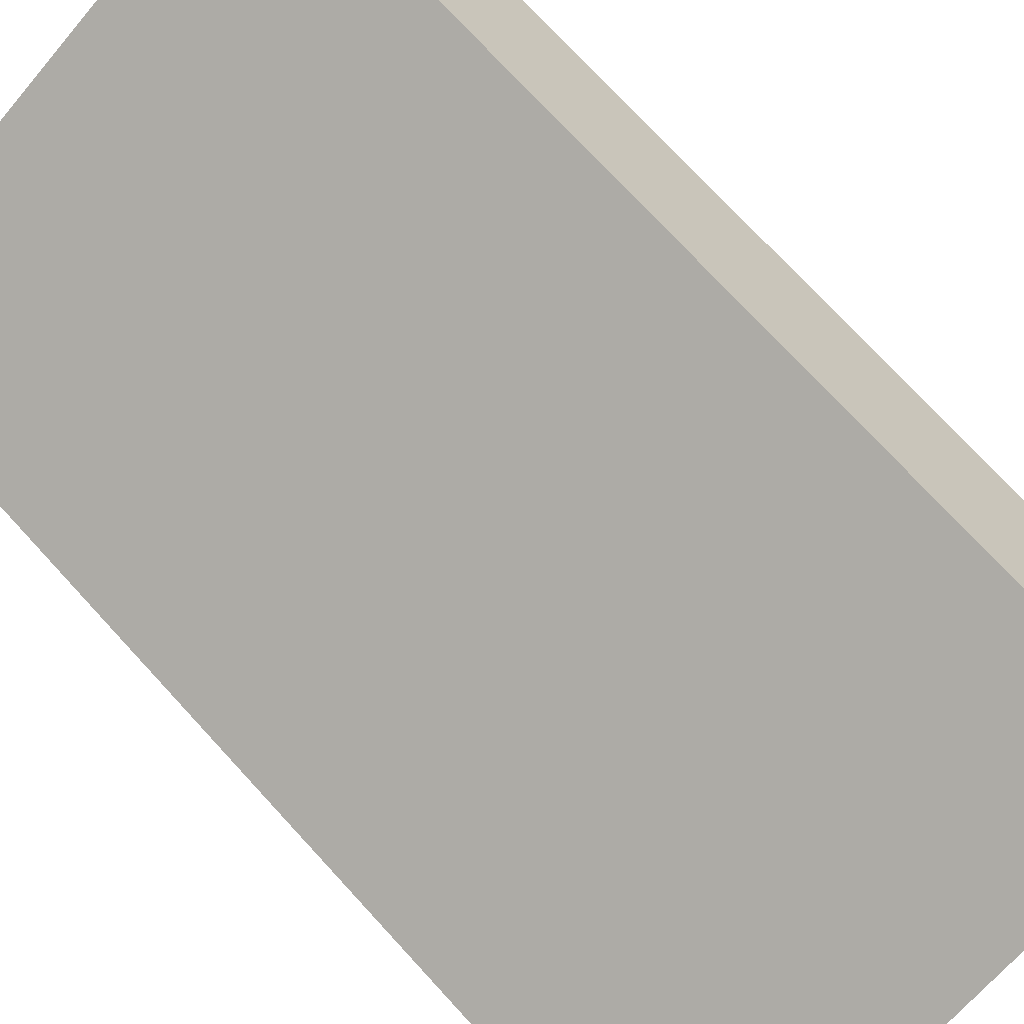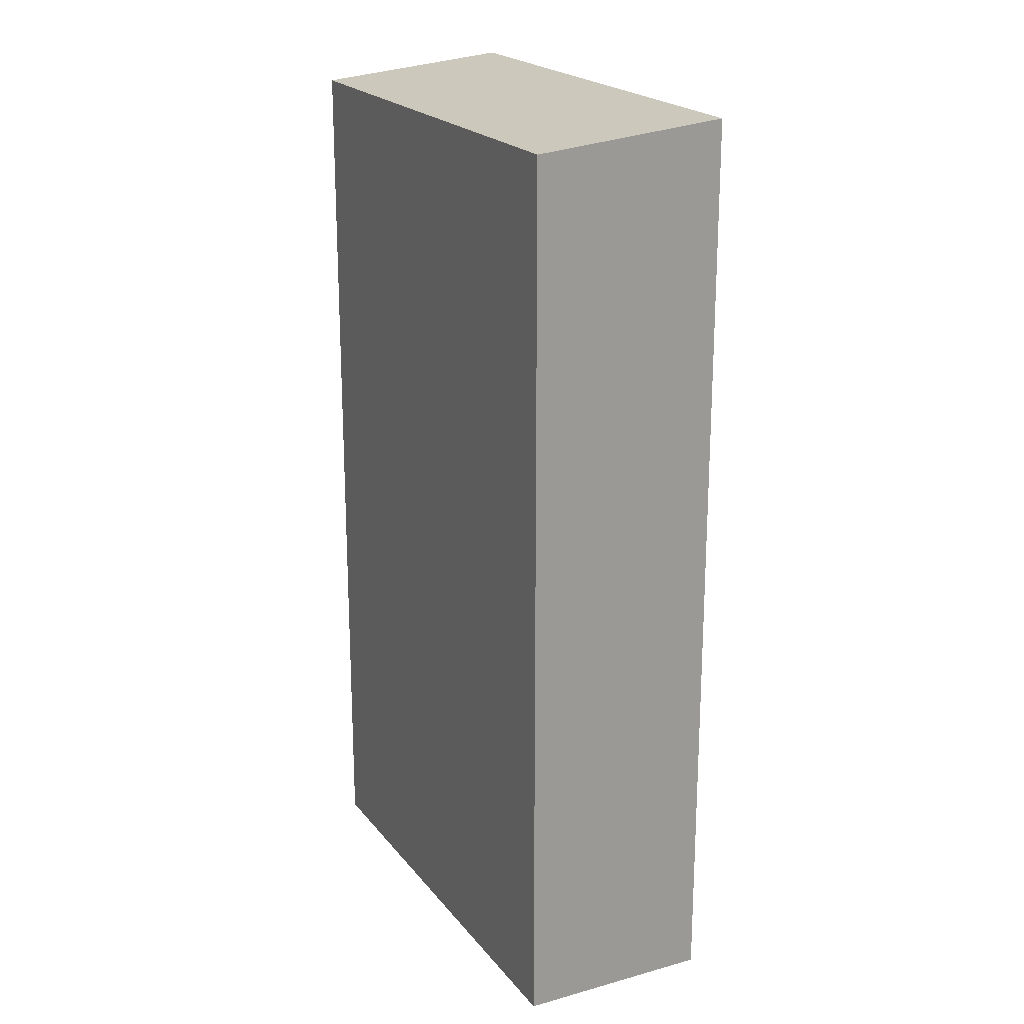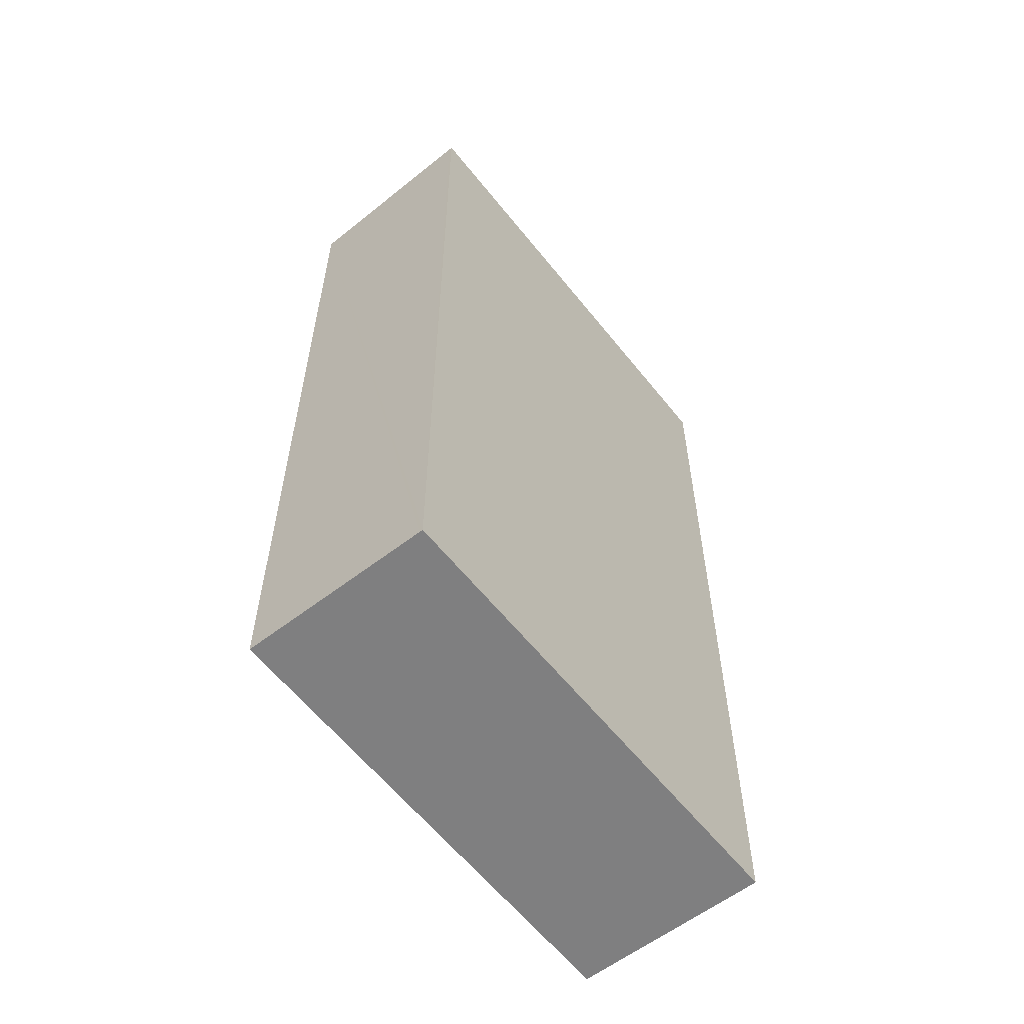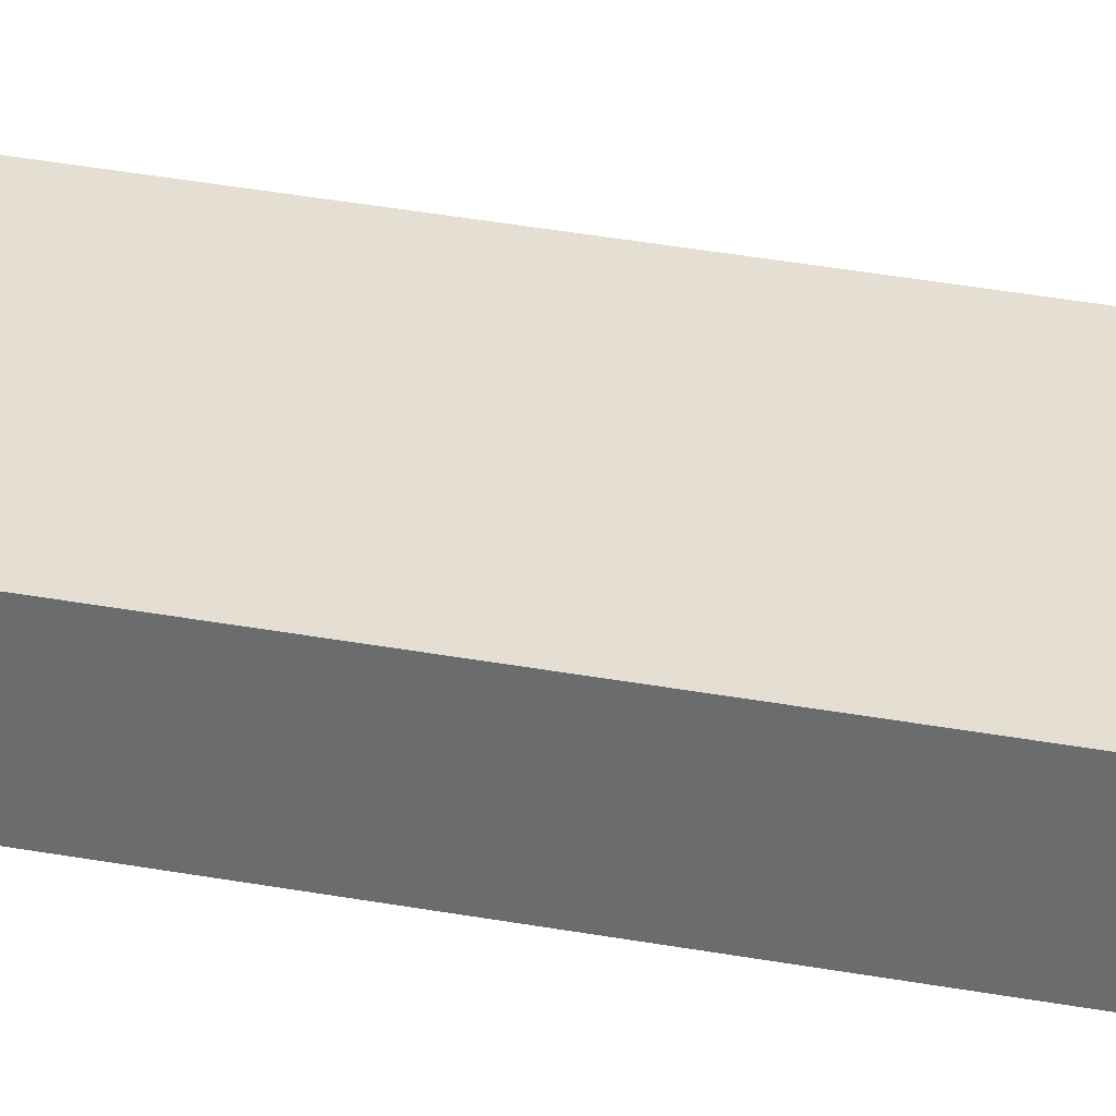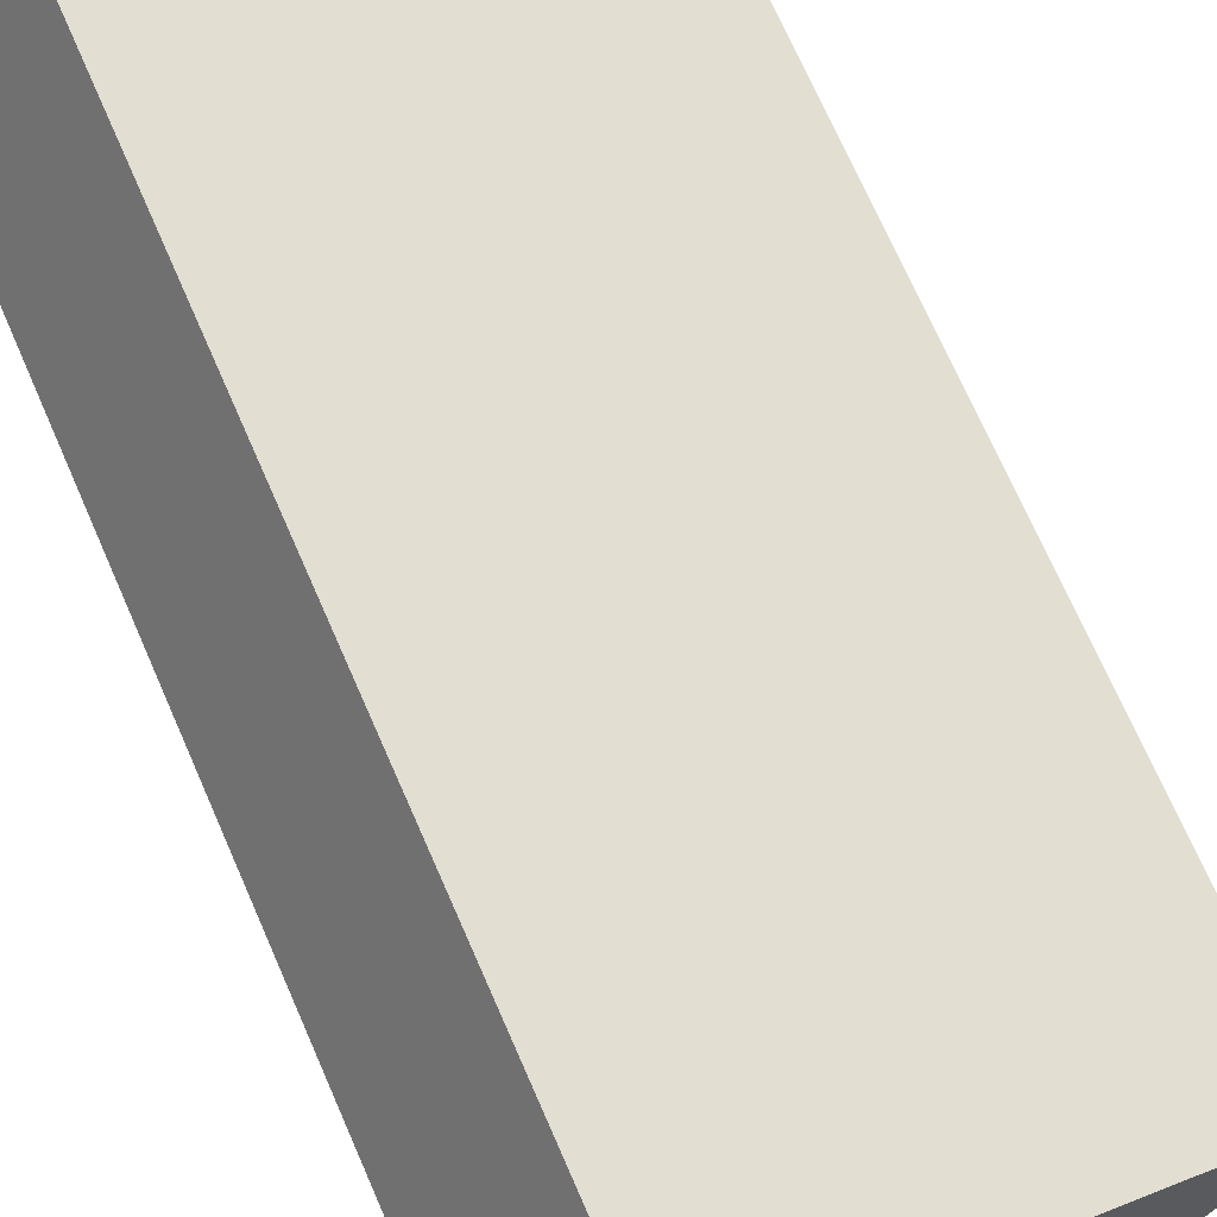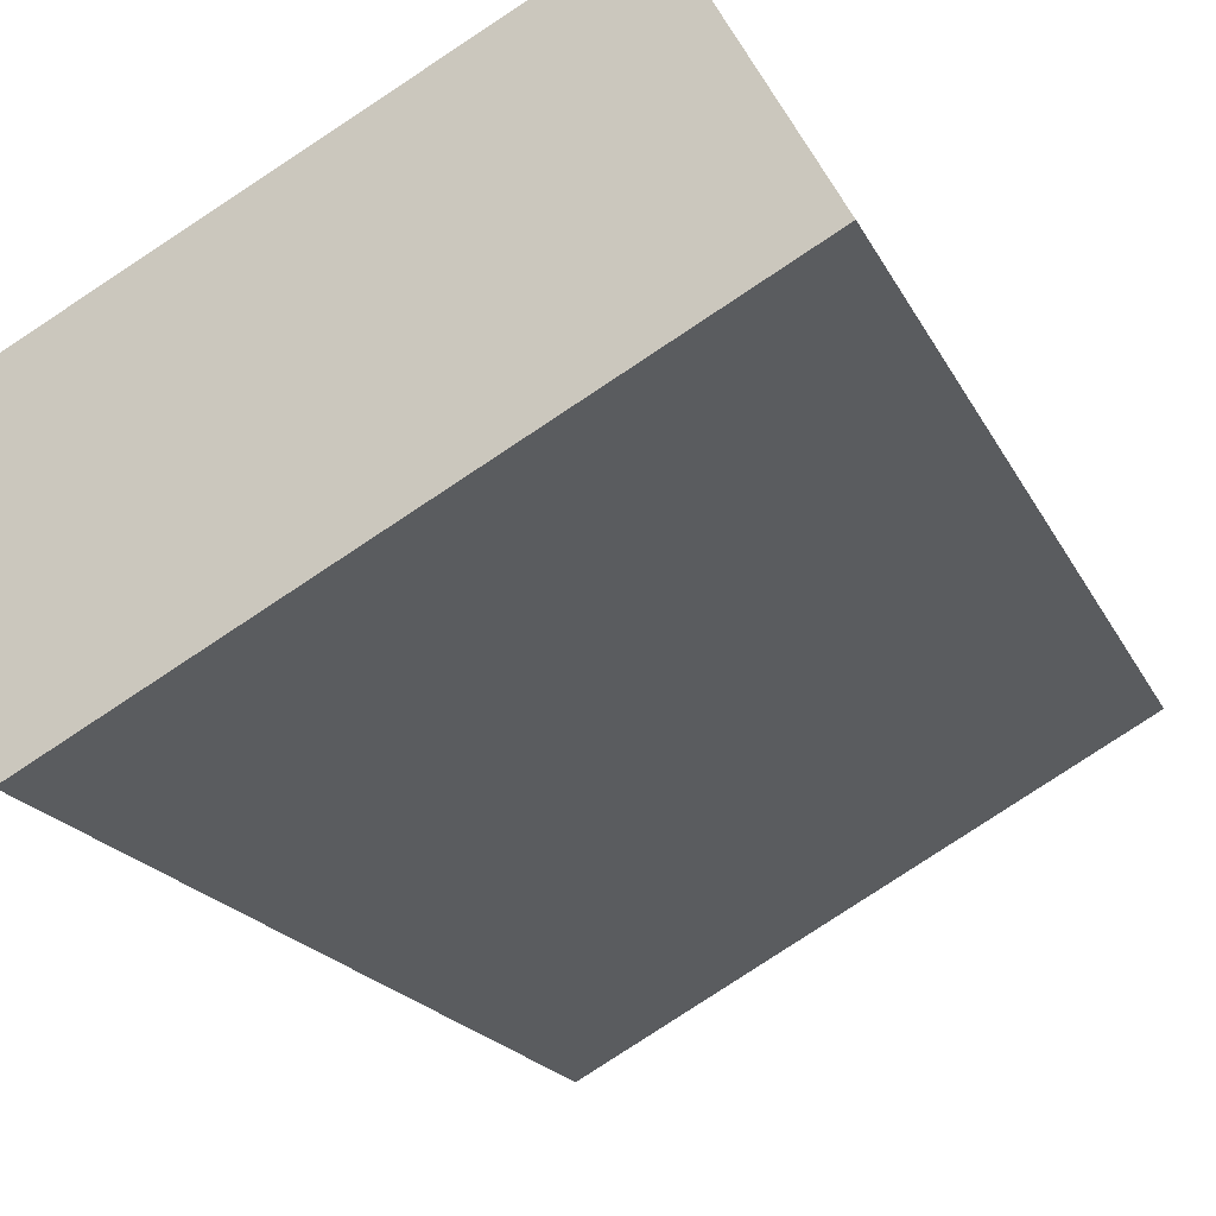
<metadata>
{"format":"obj","ext":"obj","renderer":"f3d","projection":"perspective","resolution":1024,"background":"white","views":[{"elev":74.2,"azim":-42.6,"up":"+Z"},{"elev":20.9,"azim":33.9,"up":"+Y"},{"elev":-59.7,"azim":98.9,"up":"+Y"},{"elev":65.0,"azim":98.9,"up":"+Z"},{"elev":73.0,"azim":156.2,"up":"+Z"},{"elev":-16.4,"azim":17.0,"up":"+Z"}]}
</metadata>
<code>
v  13.88 25.14 1.647
v  14.17 25.13 1.91
v  14.21 25.14 1.832
v  13.64 25.14 1.511
v  11.6 24.66 6.459
v  13.25 25.14 1.29
v  7.92 25.14 -1.707
v  2.612 25.14 -4.693
v  4.472 24.66 2.489
v  0 24.65 1.51e-15
v  14.21 -1.122e-16 1.832
v  7.92 1.045e-16 -1.707
v  2.612 2.874e-16 -4.693
v  13.88 -1.009e-16 1.647
v  13.64 -9.252e-17 1.511
v  13.25 -7.899e-17 1.29
v  0 0 0
v  11.6 -3.955e-16 6.459
v  4.472 -1.524e-16 2.489
v  14.17 -1.17e-16 1.91
g defaultobject
f 1 2 3
f 2 1 4
f 2 4 5
f 5 4 6
f 5 6 7
f 5 7 8
f 5 8 9
f 9 8 10
f 11 1 3
f 1 11 4
f 4 11 6
f 6 11 7
f 7 11 8
f 8 11 12
f 8 12 13
f 12 11 14
f 12 14 15
f 12 15 16
f 13 10 8
f 10 13 17
f 17 9 10
f 9 17 5
f 5 17 18
f 18 17 19
f 2 11 3
f 11 2 5
f 11 5 20
f 20 5 18
f 12 17 13
f 17 12 19
f 19 12 18
f 18 12 16
f 18 16 15
f 18 15 14
f 18 14 20
f 20 14 11

</code>
